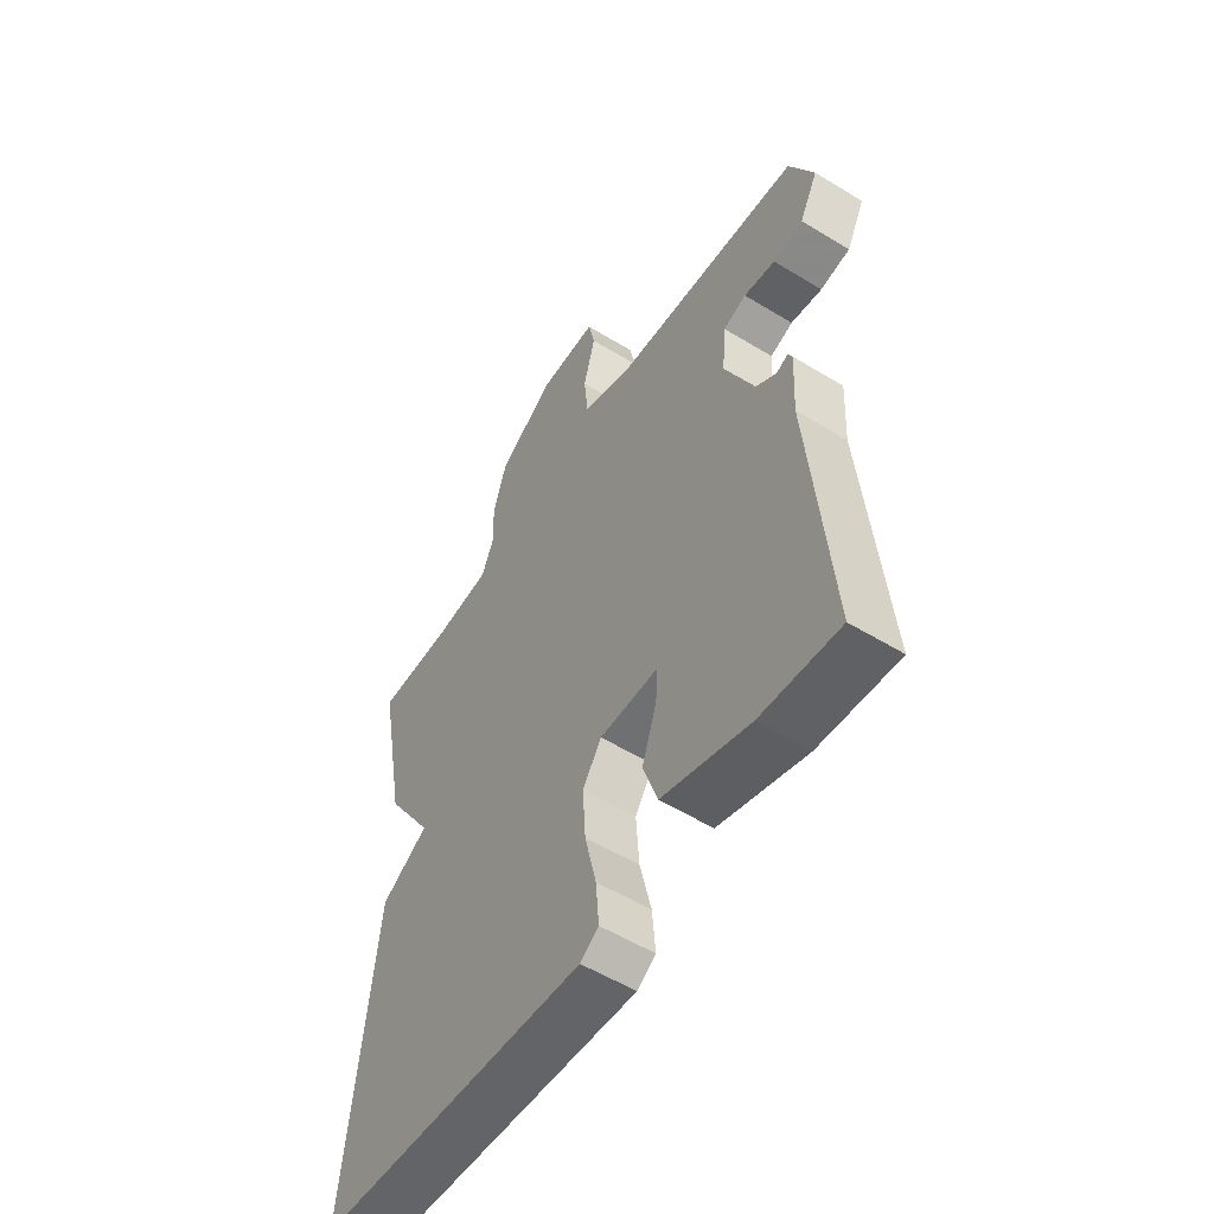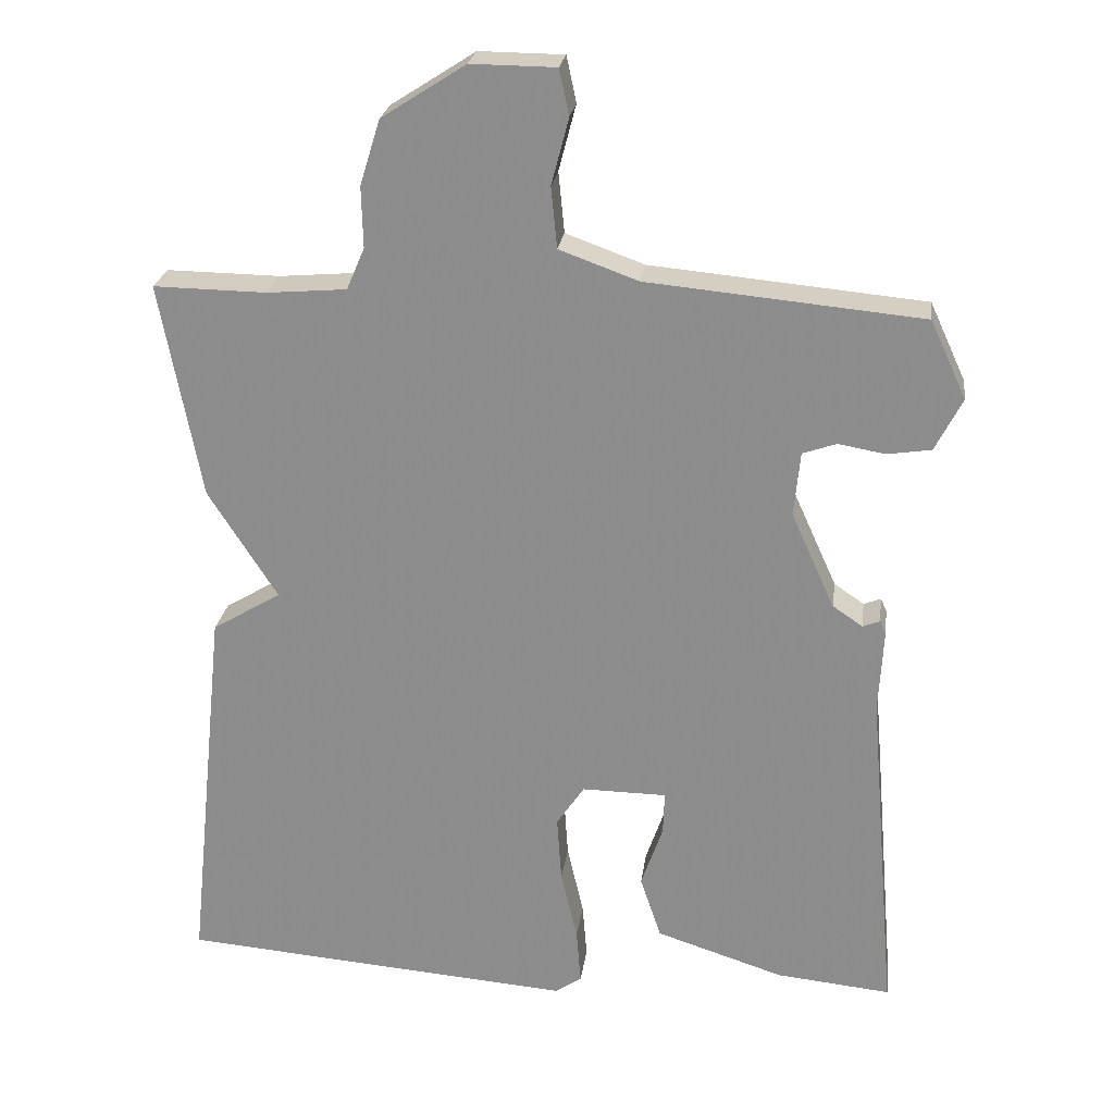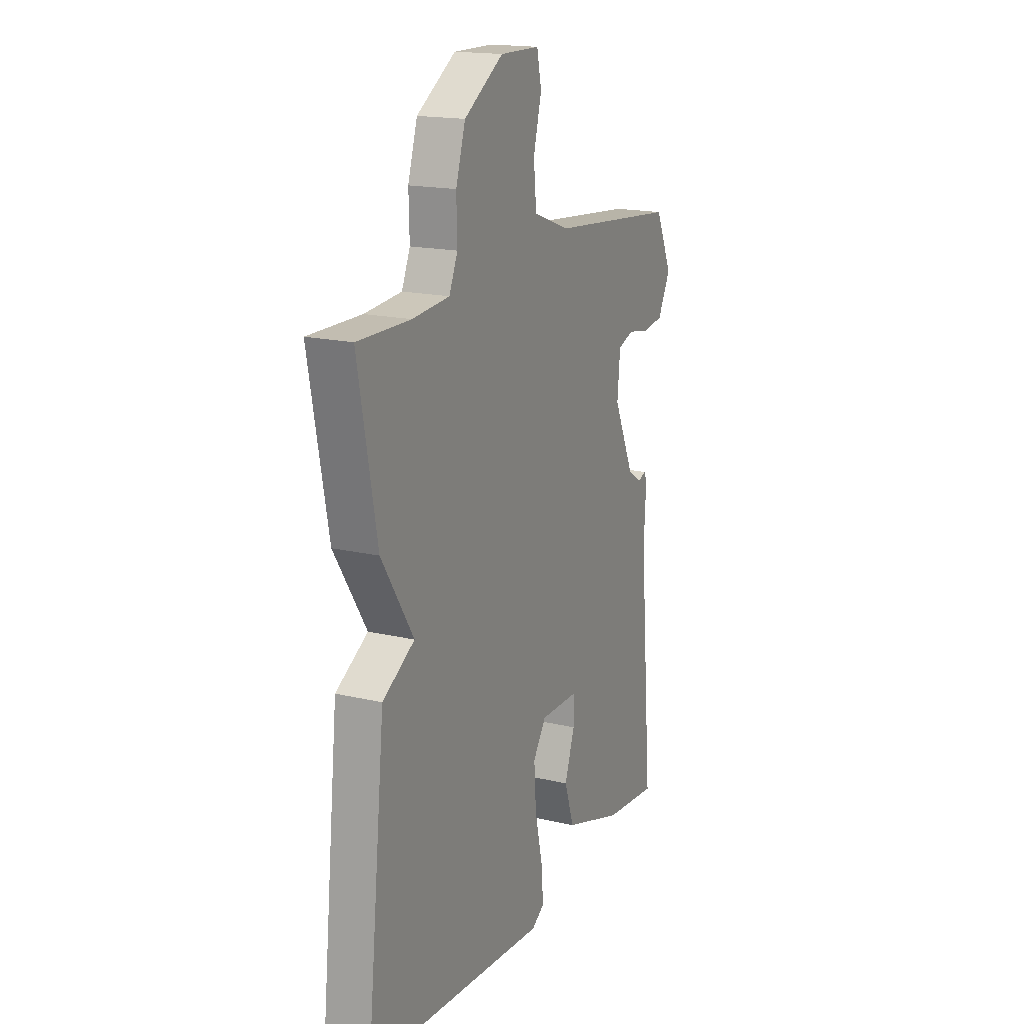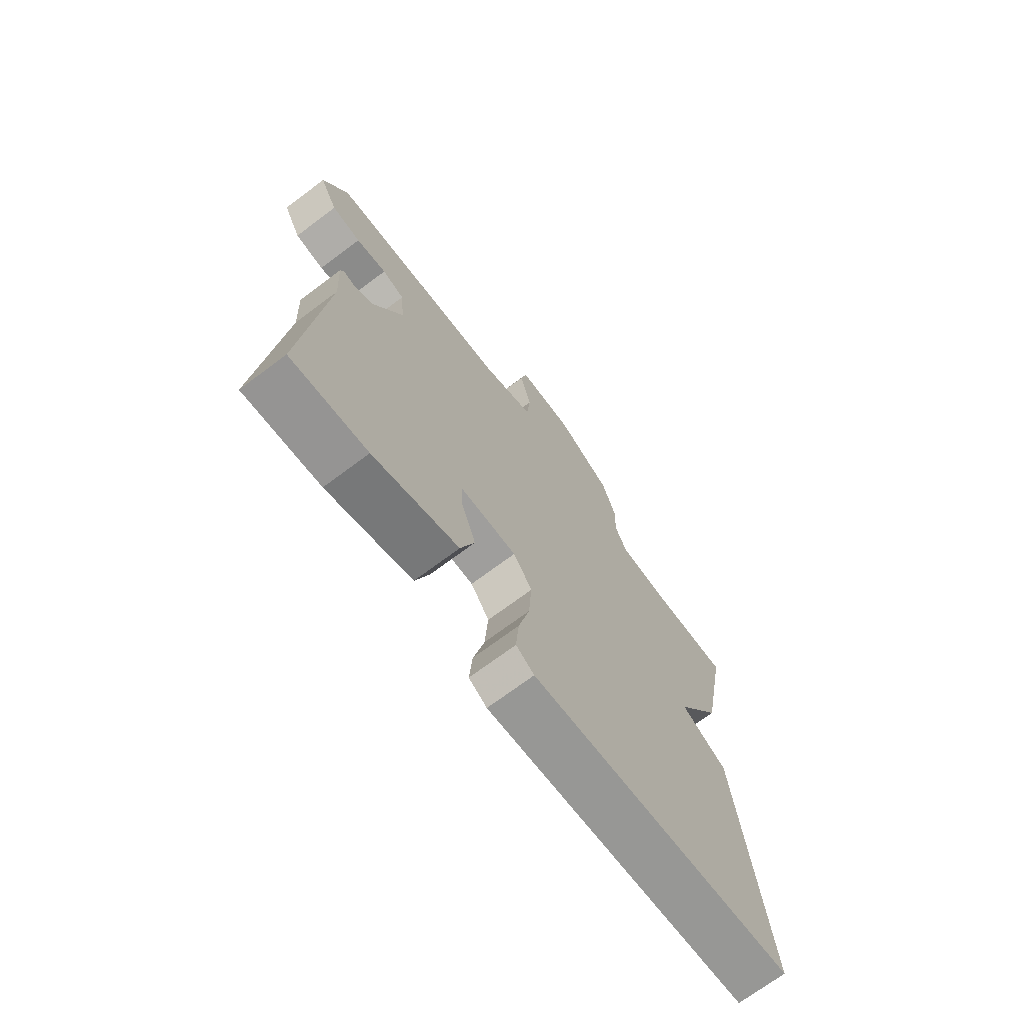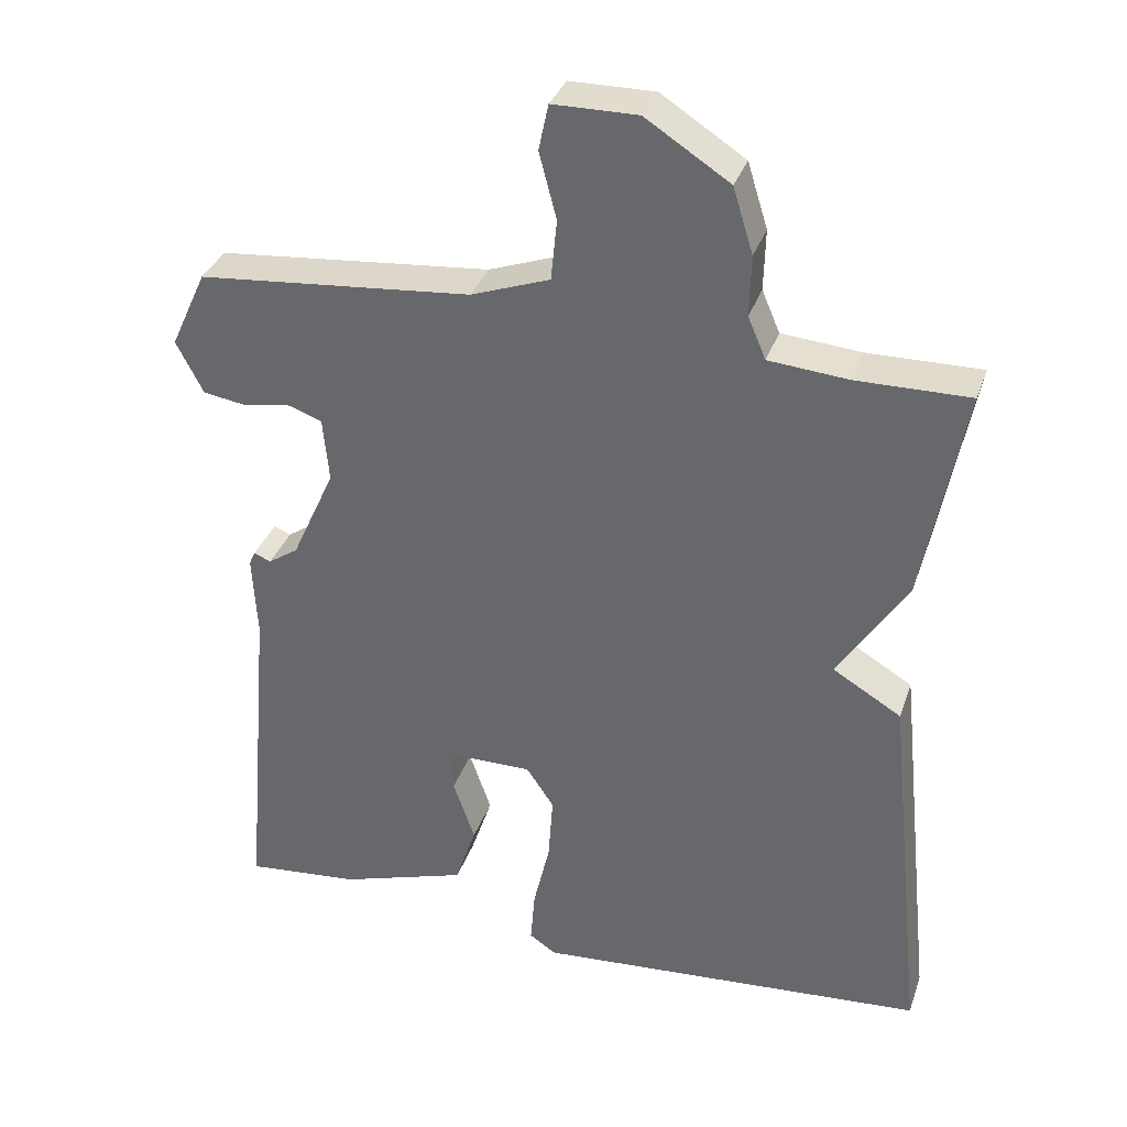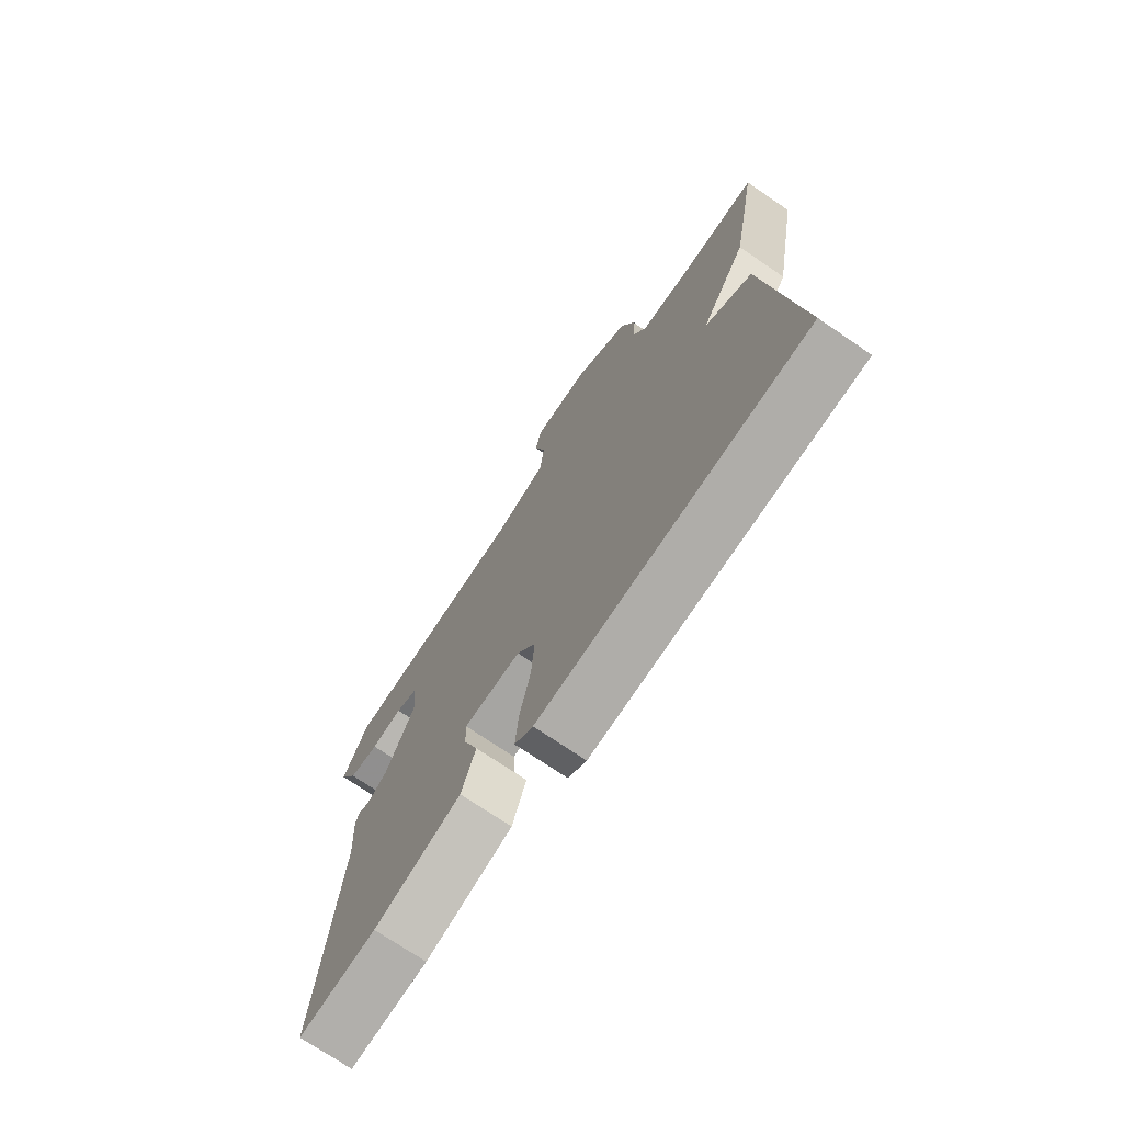
<metadata>
{"format":"obj","ext":"obj","renderer":"f3d","projection":"perspective","resolution":1024,"background":"white","views":[{"elev":-55.3,"azim":57.3,"up":"+Z"},{"elev":24.3,"azim":7.7,"up":"+Z"},{"elev":17.5,"azim":-64.9,"up":"+Z"},{"elev":-71.4,"azim":126.8,"up":"+Z"},{"elev":34.4,"azim":-162.2,"up":"+Z"},{"elev":-73.3,"azim":-124.2,"up":"+Z"}]}
</metadata>
<code>
v 0.5 0.07 0.5
v 0.548 0.07 0.396
v 0.512 0.07 0.326
v 0.453 0.07 0.317
v 0.391 0.07 0.328
v 0.346 0.07 0.312
v 0.338 0.07 0.226
v 0.396 0.07 0.098
v 0.436 0.07 0.071
v 0.459 0.07 0.08
v 0.467 0.07 0.062
v 0.461 0.07 -0.049
v 0.5 0.07 -0.5
v 0.347 0.07 -0.485
v 0.176 0.07 -0.43
v 0.148 0.07 -0.346
v 0.177 0.07 -0.262
v 0.179 0.07 -0.205
v 0.066 0.07 -0.204
v 0.029 0.07 -0.259
v 0.035 0.07 -0.348
v 0.057 0.07 -0.443
v 0.063 0.07 -0.517
v 0.027 0.07 -0.541
v -0.5 0.07 -0.5
v -0.446 0.07 0.012
v -0.354 0.07 0.067
v -0.446 0.07 0.212
v -0.5 0.07 0.5
v -0.349 0.07 0.498
v -0.243 0.07 0.507
v -0.219 0.07 0.563
v -0.221 0.07 0.644
v -0.194 0.07 0.731
v -0.082 0.07 0.803
v 0.031 0.07 0.802
v 0.044 0.07 0.741
v 0.021 0.07 0.653
v 0.029 0.07 0.572
v 0.134 0.07 0.534
v 0.5 0 0.5
v 0.548 0 0.396
v 0.512 0 0.326
v 0.453 0 0.317
v 0.391 0 0.328
v 0.346 0 0.312
v 0.338 0 0.226
v 0.396 0 0.098
v 0.436 0 0.071
v 0.459 0 0.08
v 0.467 0 0.062
v 0.461 0 -0.049
v 0.5 0 -0.5
v 0.347 0 -0.485
v 0.176 0 -0.43
v 0.148 0 -0.346
v 0.177 0 -0.262
v 0.179 0 -0.205
v 0.066 0 -0.204
v 0.029 0 -0.259
v 0.035 0 -0.348
v 0.057 0 -0.443
v 0.063 0 -0.517
v 0.027 0 -0.541
v -0.5 0 -0.5
v -0.446 0 0.012
v -0.354 0 0.067
v -0.446 0 0.212
v -0.5 0 0.5
v -0.349 0 0.498
v -0.243 0 0.507
v -0.219 0 0.563
v -0.221 0 0.644
v -0.194 0 0.731
v -0.082 0 0.803
v 0.031 0 0.802
v 0.044 0 0.741
v 0.021 0 0.653
v 0.029 0 0.572
v 0.134 0 0.534
f 36 37 38
f 35 36 38
f 34 35 38
f 33 34 38
f 32 33 38
f 31 32 38 39
f 27 28 29 30
f 27 30 31
f 25 26 27
f 24 25 27
f 23 24 27
f 22 23 27
f 21 22 27
f 20 21 27 31
f 31 39 40
f 20 31 40
f 19 20 40
f 15 16 17
f 14 15 17
f 13 14 17
f 12 13 17
f 12 17 18
f 11 12 18
f 10 11 18
f 9 10 18
f 8 9 18 19
f 3 4 5
f 2 3 5
f 1 2 5
f 40 1 5
f 40 5 6
f 7 8 19 40
f 6 7 40
f 78 77 76
f 78 76 75
f 78 75 74
f 78 74 73
f 78 73 72
f 79 78 72 71
f 70 69 68 67
f 71 70 67
f 67 66 65
f 67 65 64
f 67 64 63
f 67 63 62
f 67 62 61
f 71 67 61 60
f 80 79 71
f 80 71 60
f 80 60 59
f 57 56 55
f 57 55 54
f 57 54 53
f 57 53 52
f 58 57 52
f 58 52 51
f 58 51 50
f 58 50 49
f 59 58 49 48
f 45 44 43
f 45 43 42
f 45 42 41
f 45 41 80
f 46 45 80
f 80 59 48 47
f 80 47 46
f 1 41 42 2
f 2 42 43 3
f 3 43 44 4
f 4 44 45 5
f 5 45 46 6
f 6 46 47 7
f 7 47 48 8
f 8 48 49 9
f 9 49 50 10
f 10 50 51 11
f 11 51 52 12
f 12 52 53 13
f 13 53 54 14
f 14 54 55 15
f 15 55 56 16
f 16 56 57 17
f 17 57 58 18
f 18 58 59 19
f 19 59 60 20
f 20 60 61 21
f 21 61 62 22
f 22 62 63 23
f 23 63 64 24
f 24 64 65 25
f 25 65 66 26
f 26 66 67 27
f 27 67 68 28
f 28 68 69 29
f 29 69 70 30
f 30 70 71 31
f 31 71 72 32
f 32 72 73 33
f 33 73 74 34
f 34 74 75 35
f 35 75 76 36
f 36 76 77 37
f 37 77 78 38
f 38 78 79 39
f 39 79 80 40
f 40 80 41 1

</code>
